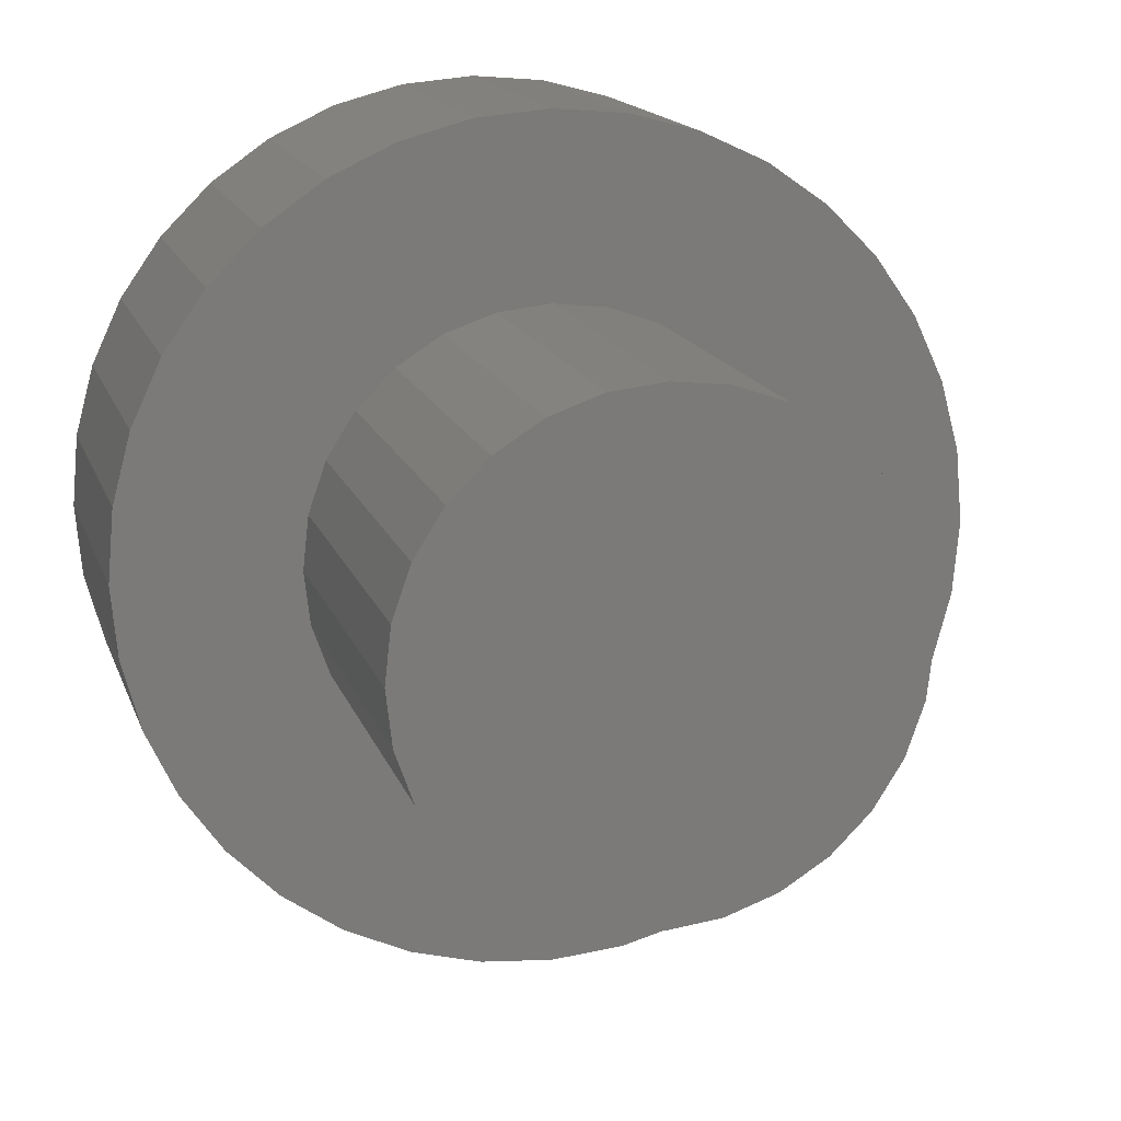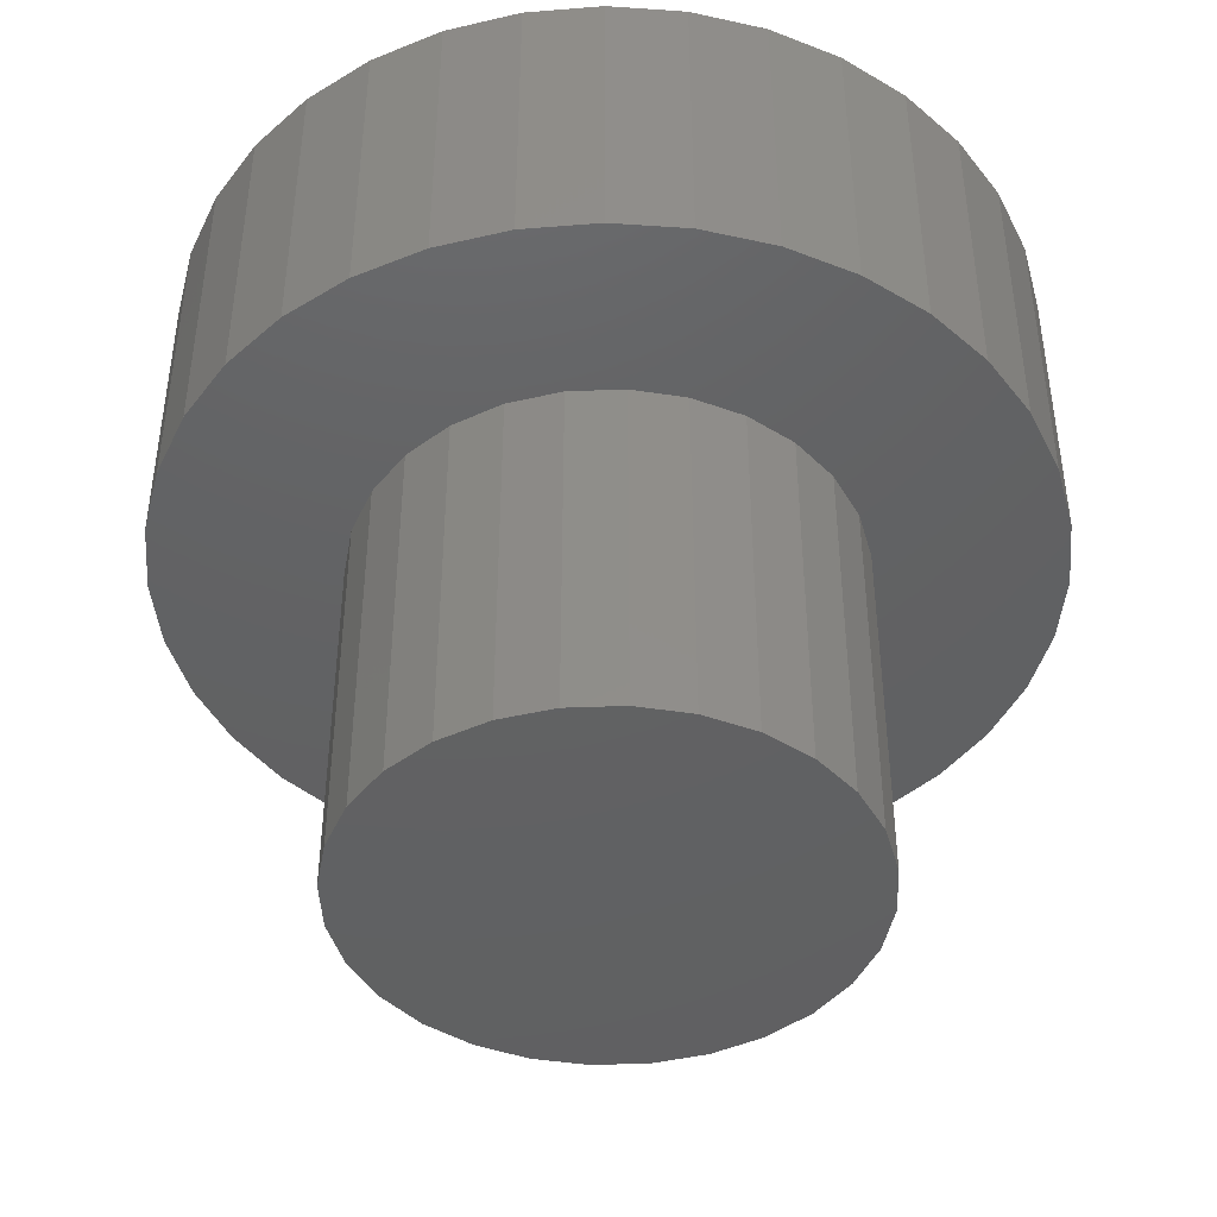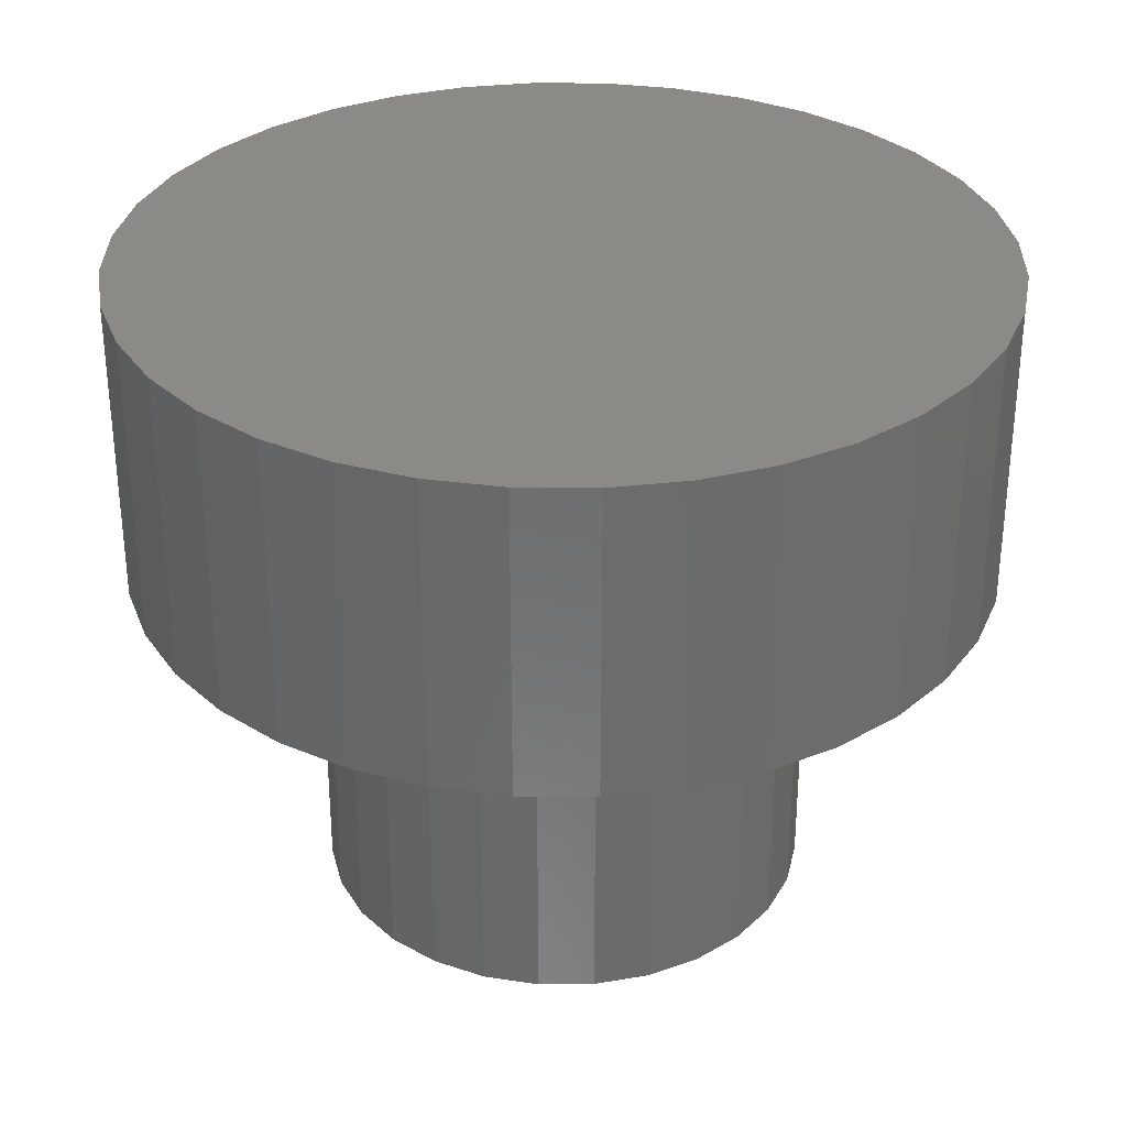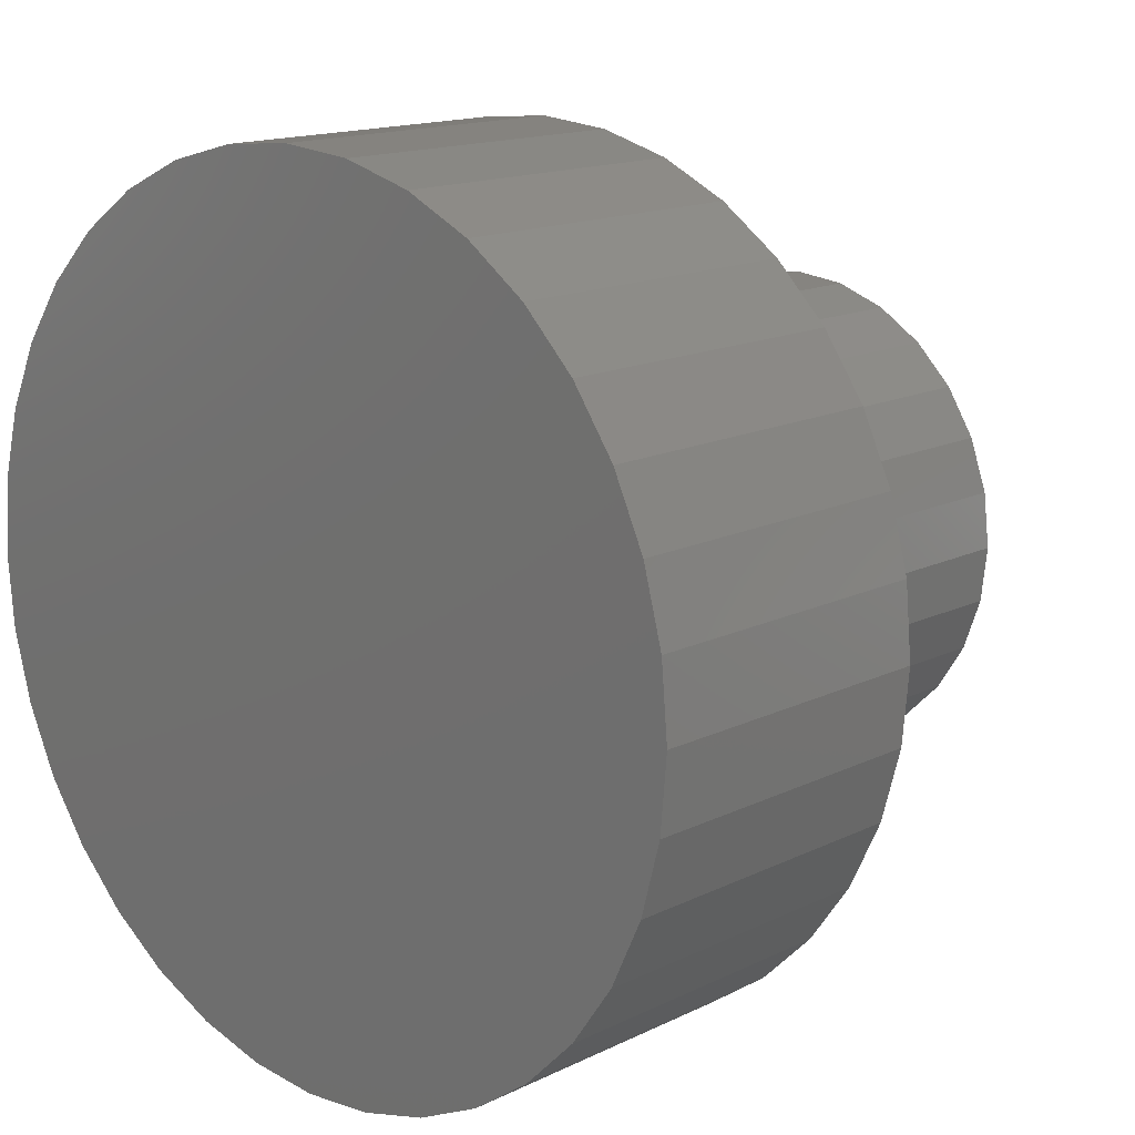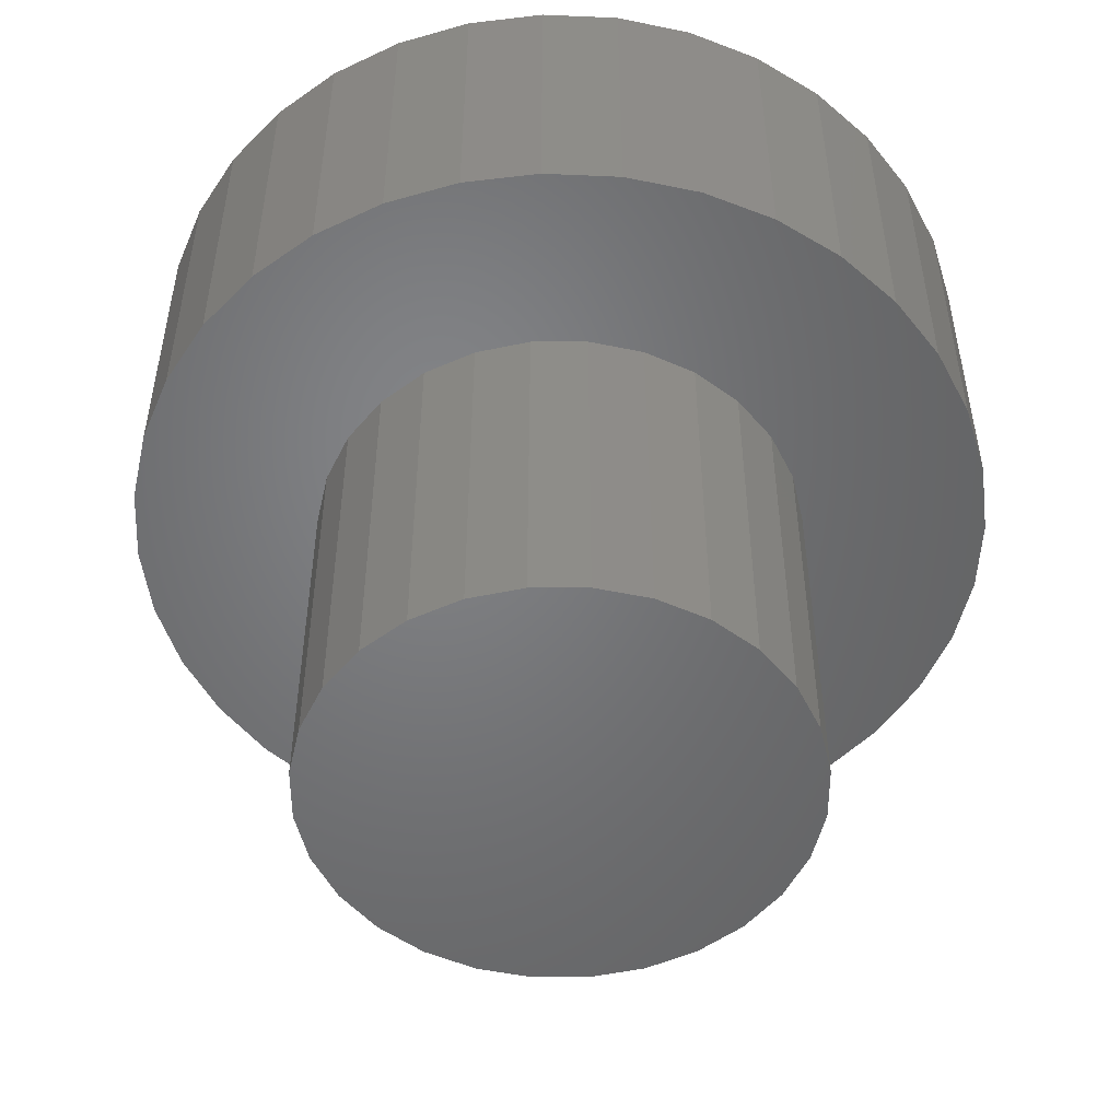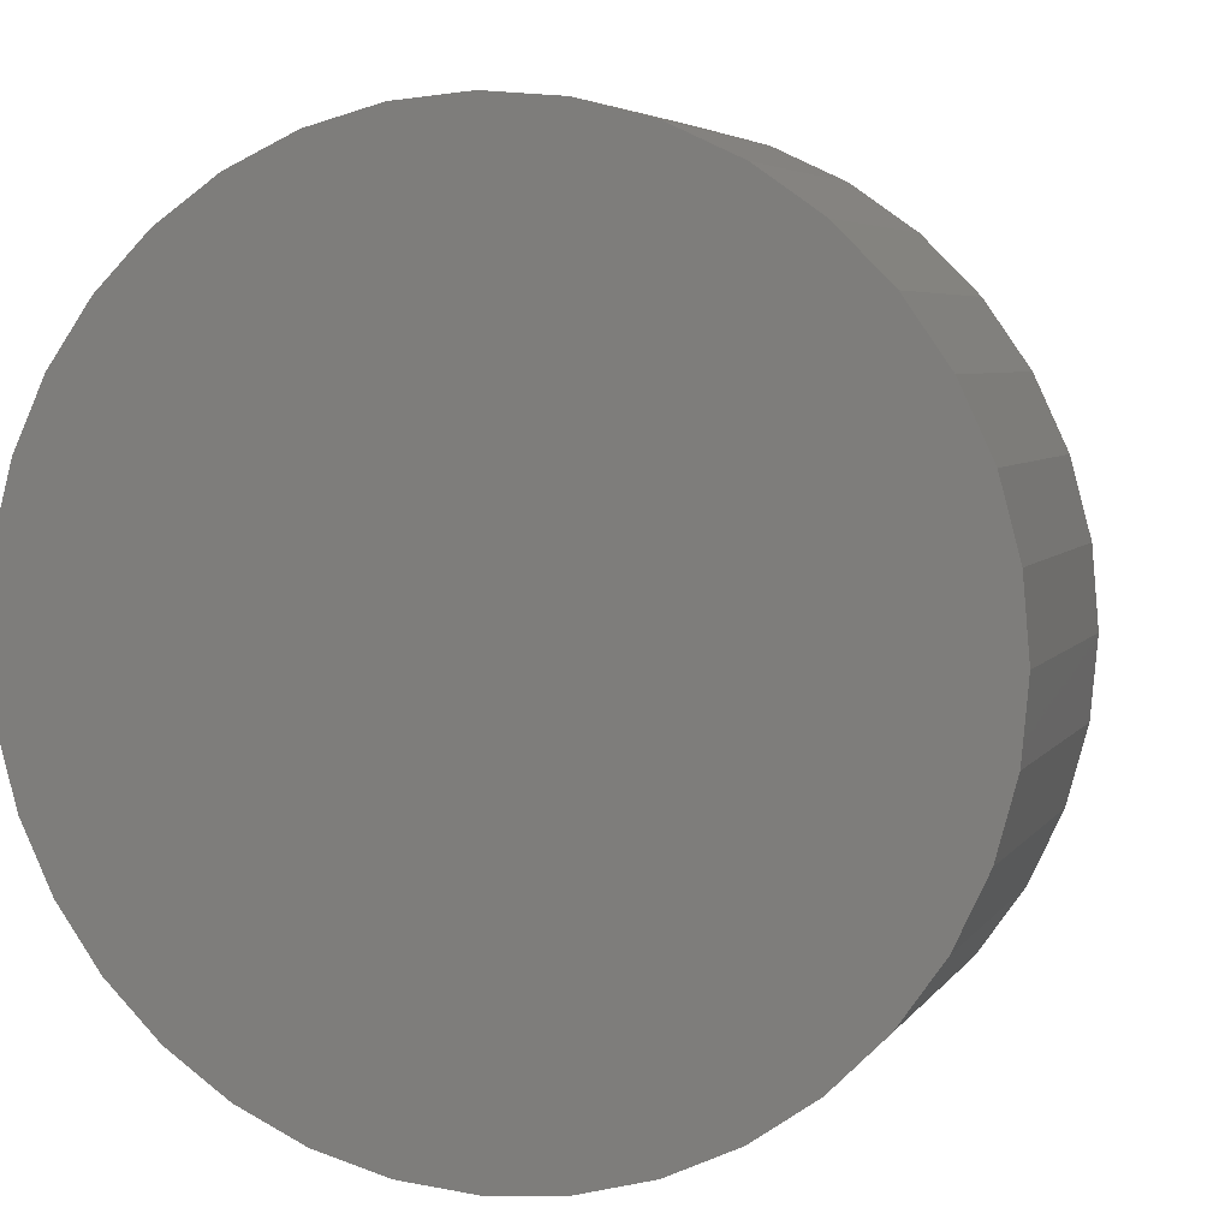
<metadata>
{"format":"stl","ext":"stl","renderer":"f3d","projection":"perspective","resolution":1024,"background":"white","views":[{"elev":15.7,"azim":-15.6,"up":"+Z"},{"elev":-43.5,"azim":-29.6,"up":"+Y"},{"elev":31.9,"azim":5.8,"up":"+Y"},{"elev":15.0,"azim":-136.2,"up":"+Z"},{"elev":-50.9,"azim":-57.7,"up":"+Y"},{"elev":5.0,"azim":-161.8,"up":"+Z"}]}
</metadata>
<code>
# stl→obj: 128 verts, 252 faces
v 30.54 2.647 430
v 31.54 2.647 421.1
v 109.5 2.647 438.9
v 110.5 2.647 430
v 109.5 2.647 421.1
v 34.5 2.647 412.6
v 39.27 2.647 405.1
v 101.8 2.647 454.9
v 95.48 2.647 461.3
v 31.54 2.647 438.9
v 87.9 2.647 466
v 34.5 2.647 447.4
v 95.48 2.647 398.7
v 101.8 2.647 405.1
v 106.6 2.647 412.6
v 106.6 2.647 447.4
v 70.54 2.647 470
v 61.64 2.647 469
v 39.27 2.647 454.9
v 53.19 2.647 466
v 45.6 2.647 461.3
v 79.44 2.647 469
v 45.6 2.647 398.7
v 53.19 2.647 394
v 61.64 2.647 391
v 70.54 2.647 390
v 79.44 2.647 391
v 87.9 2.647 394
v 70.54 62.65 390
v 61.64 62.65 391
v 53.19 62.65 394
v 45.6 62.65 398.7
v 39.27 62.65 405.1
v 34.5 62.65 412.6
v 31.54 62.65 421.1
v 30.54 62.65 430
v 31.54 62.65 438.9
v 34.5 62.65 447.4
v 39.27 62.65 454.9
v 45.6 62.65 461.3
v 53.19 62.65 466
v 61.64 62.65 469
v 70.54 62.65 470
v 79.44 62.65 469
v 87.9 62.65 466
v 95.48 62.65 461.3
v 101.8 62.65 454.9
v 106.6 62.65 447.4
v 109.5 62.65 438.9
v 110.5 62.65 430
v 109.5 62.65 421.1
v 106.6 62.65 412.6
v 101.8 62.65 405.1
v 95.48 62.65 398.7
v 87.9 62.65 394
v 79.44 62.65 391
v 4.763 62.65 406.1
v 9.92 62.65 395
v 16.92 62.65 385
v 25.55 62.65 376.4
v 136.3 62.65 406.1
v 139.5 62.65 417.8
v 140.5 62.65 430
v 94.48 62.65 364.2
v 105.5 62.65 369.4
v 115.5 62.65 376.4
v 124.2 62.65 385
v 131.2 62.65 395
v 35.54 62.65 369.4
v 46.6 62.65 364.2
v 58.39 62.65 361.1
v 70.54 62.65 360
v 82.7 62.65 361.1
v 4.763 62.65 453.9
v 1.605 62.65 442.2
v 0.5416 62.65 430
v 1.605 62.65 417.8
v 46.6 62.65 495.8
v 35.54 62.65 490.6
v 25.55 62.65 483.6
v 16.92 62.65 475
v 9.92 62.65 465
v 139.5 62.65 442.2
v 136.3 62.65 453.9
v 131.2 62.65 465
v 124.2 62.65 475
v 115.5 62.65 483.6
v 105.5 62.65 490.6
v 94.48 62.65 495.8
v 82.7 62.65 498.9
v 70.54 62.65 500
v 58.39 62.65 498.9
v 140.5 112.6 430
v 139.5 112.6 442.2
v 136.3 112.6 453.9
v 131.2 112.6 465
v 124.2 112.6 475
v 115.5 112.6 483.6
v 105.5 112.6 490.6
v 94.48 112.6 495.8
v 82.7 112.6 498.9
v 70.54 112.6 500
v 58.39 112.6 498.9
v 46.6 112.6 495.8
v 35.54 112.6 490.6
v 25.55 112.6 483.6
v 16.92 112.6 475
v 9.92 112.6 465
v 4.763 112.6 453.9
v 1.605 112.6 442.2
v 0.5416 112.6 430
v 1.605 112.6 417.8
v 4.763 112.6 406.1
v 9.92 112.6 395
v 16.92 112.6 385
v 25.55 112.6 376.4
v 35.54 112.6 369.4
v 46.6 112.6 364.2
v 58.39 112.6 361.1
v 70.54 112.6 360
v 82.7 112.6 361.1
v 94.48 112.6 364.2
v 105.5 112.6 369.4
v 115.5 112.6 376.4
v 124.2 112.6 385
v 131.2 112.6 395
v 136.3 112.6 406.1
v 139.5 112.6 417.8
f 1 2 3
f 3 2 4
f 4 2 5
f 5 2 6
f 5 6 7
f 8 9 10
f 10 9 11
f 10 11 12
f 13 14 7
f 7 14 15
f 7 15 5
f 1 3 10
f 10 3 16
f 10 16 8
f 17 18 19
f 19 18 20
f 19 20 21
f 12 11 19
f 19 11 22
f 19 22 17
f 23 24 7
f 7 24 25
f 7 25 26
f 26 27 7
f 7 27 28
f 7 28 13
f 29 26 25
f 29 25 30
f 30 25 24
f 30 24 31
f 31 24 23
f 31 23 32
f 32 23 7
f 32 7 33
f 33 7 6
f 33 6 34
f 34 6 2
f 34 2 35
f 35 2 1
f 35 1 36
f 36 1 10
f 36 10 37
f 37 10 12
f 37 12 38
f 38 12 19
f 38 19 39
f 39 19 21
f 39 21 40
f 40 21 20
f 40 20 41
f 41 20 18
f 41 18 42
f 42 18 17
f 42 17 43
f 43 17 22
f 43 22 44
f 44 22 11
f 44 11 45
f 45 11 9
f 45 9 46
f 46 9 8
f 46 8 47
f 47 8 16
f 47 16 48
f 48 16 3
f 48 3 49
f 49 3 4
f 49 4 50
f 50 4 5
f 50 5 51
f 51 5 15
f 51 15 52
f 52 15 14
f 52 14 53
f 53 14 13
f 53 13 54
f 54 13 28
f 54 28 55
f 55 28 27
f 55 27 56
f 56 27 26
f 56 26 29
f 35 57 34
f 34 57 58
f 34 58 33
f 33 58 59
f 33 59 32
f 32 59 60
f 32 60 31
f 52 61 51
f 51 61 62
f 51 62 50
f 50 62 63
f 50 63 49
f 56 64 55
f 55 64 65
f 55 65 54
f 54 65 66
f 54 66 53
f 53 66 67
f 53 67 52
f 52 67 68
f 52 68 61
f 60 69 31
f 31 69 70
f 31 70 30
f 30 70 71
f 30 71 29
f 29 71 72
f 29 72 56
f 56 72 73
f 56 73 64
f 38 74 37
f 37 74 75
f 37 75 36
f 36 75 76
f 36 76 35
f 35 76 77
f 35 77 57
f 42 78 41
f 41 78 79
f 41 79 40
f 40 79 80
f 40 80 39
f 39 80 81
f 39 81 38
f 38 81 82
f 38 82 74
f 63 83 49
f 49 83 84
f 49 84 48
f 48 84 85
f 48 85 47
f 47 85 86
f 47 86 46
f 46 86 87
f 46 87 45
f 87 88 45
f 45 88 89
f 45 89 44
f 44 89 90
f 44 90 43
f 43 90 91
f 43 91 42
f 42 91 92
f 42 92 78
f 63 93 94
f 63 94 83
f 83 94 95
f 83 95 84
f 84 95 96
f 84 96 85
f 85 96 97
f 85 97 86
f 86 97 98
f 86 98 87
f 87 98 99
f 87 99 88
f 88 99 100
f 88 100 89
f 89 100 101
f 89 101 90
f 90 101 102
f 90 102 91
f 91 102 103
f 91 103 92
f 92 103 104
f 92 104 78
f 78 104 105
f 78 105 79
f 79 105 106
f 79 106 80
f 80 106 107
f 80 107 81
f 81 107 108
f 81 108 82
f 82 108 109
f 82 109 74
f 74 109 110
f 74 110 75
f 75 110 111
f 75 111 76
f 76 111 112
f 76 112 77
f 77 112 113
f 77 113 57
f 57 113 114
f 57 114 58
f 58 114 115
f 58 115 59
f 59 115 116
f 59 116 60
f 60 116 117
f 60 117 69
f 69 117 118
f 69 118 70
f 70 118 119
f 70 119 71
f 71 119 120
f 71 120 72
f 72 120 121
f 72 121 73
f 73 121 122
f 73 122 64
f 64 122 123
f 64 123 65
f 65 123 124
f 65 124 66
f 66 124 125
f 66 125 67
f 67 125 126
f 67 126 68
f 68 126 127
f 68 127 61
f 61 127 128
f 61 128 62
f 62 128 93
f 62 93 63
f 94 93 114
f 114 93 128
f 114 128 115
f 115 128 116
f 113 112 96
f 96 112 111
f 111 110 96
f 96 110 109
f 96 109 97
f 97 109 98
f 113 96 114
f 114 96 95
f 114 95 94
f 126 125 117
f 98 109 99
f 99 109 108
f 99 108 107
f 125 124 117
f 117 124 123
f 117 123 118
f 123 122 121
f 101 105 102
f 102 105 104
f 102 104 103
f 116 128 117
f 117 128 127
f 117 127 126
f 121 120 123
f 123 120 119
f 123 119 118
f 107 106 99
f 99 106 105
f 99 105 100
f 100 105 101

</code>
